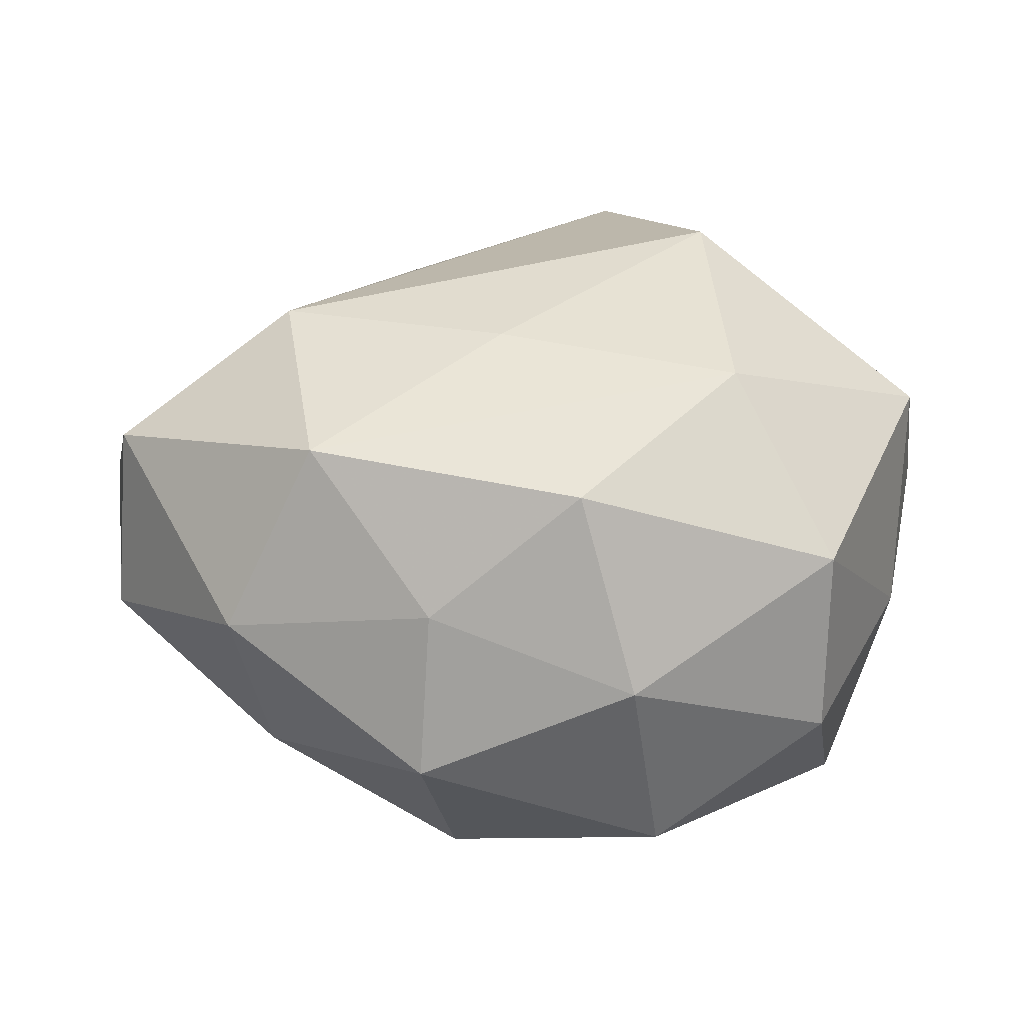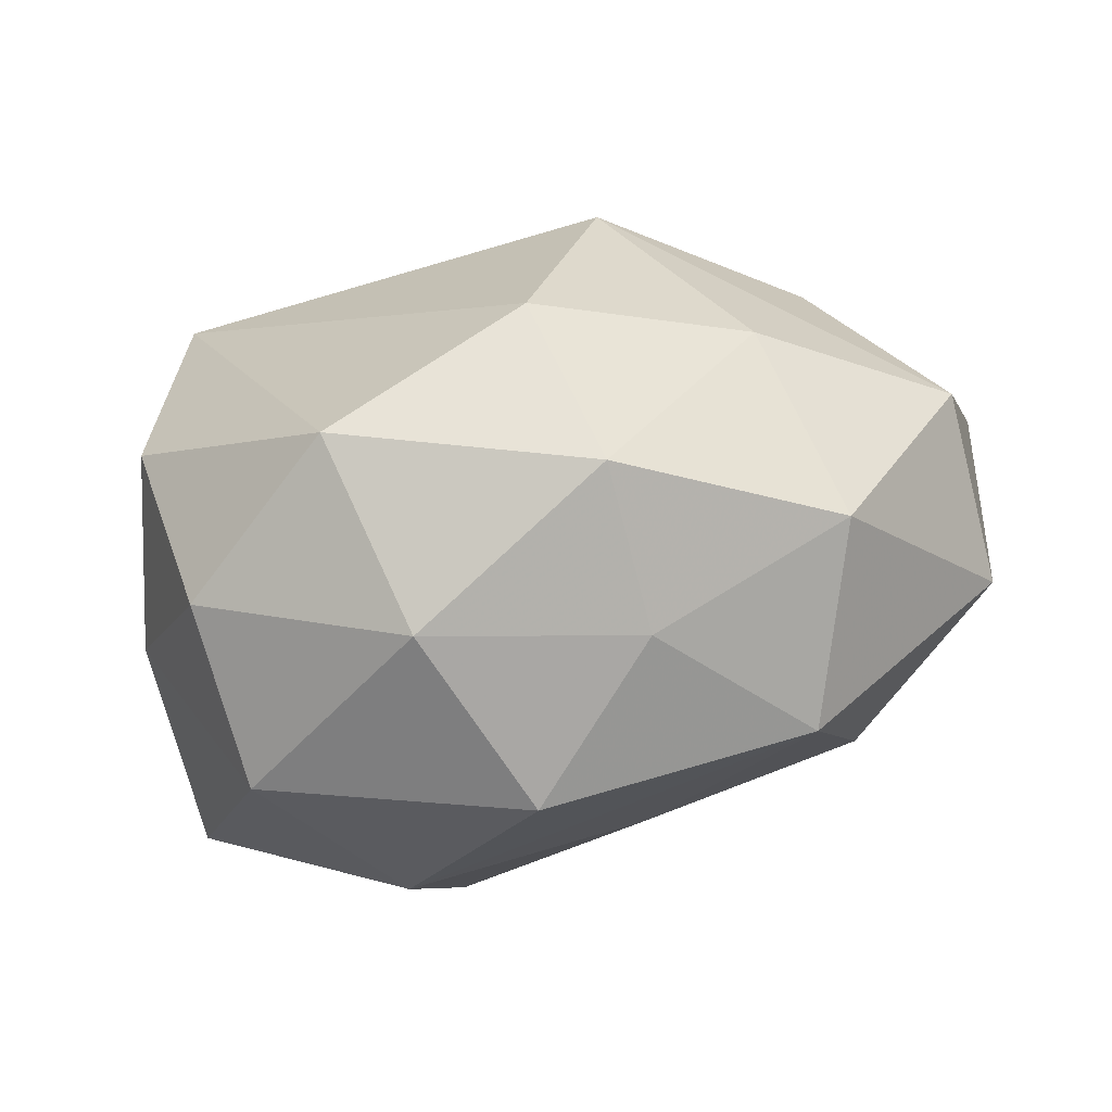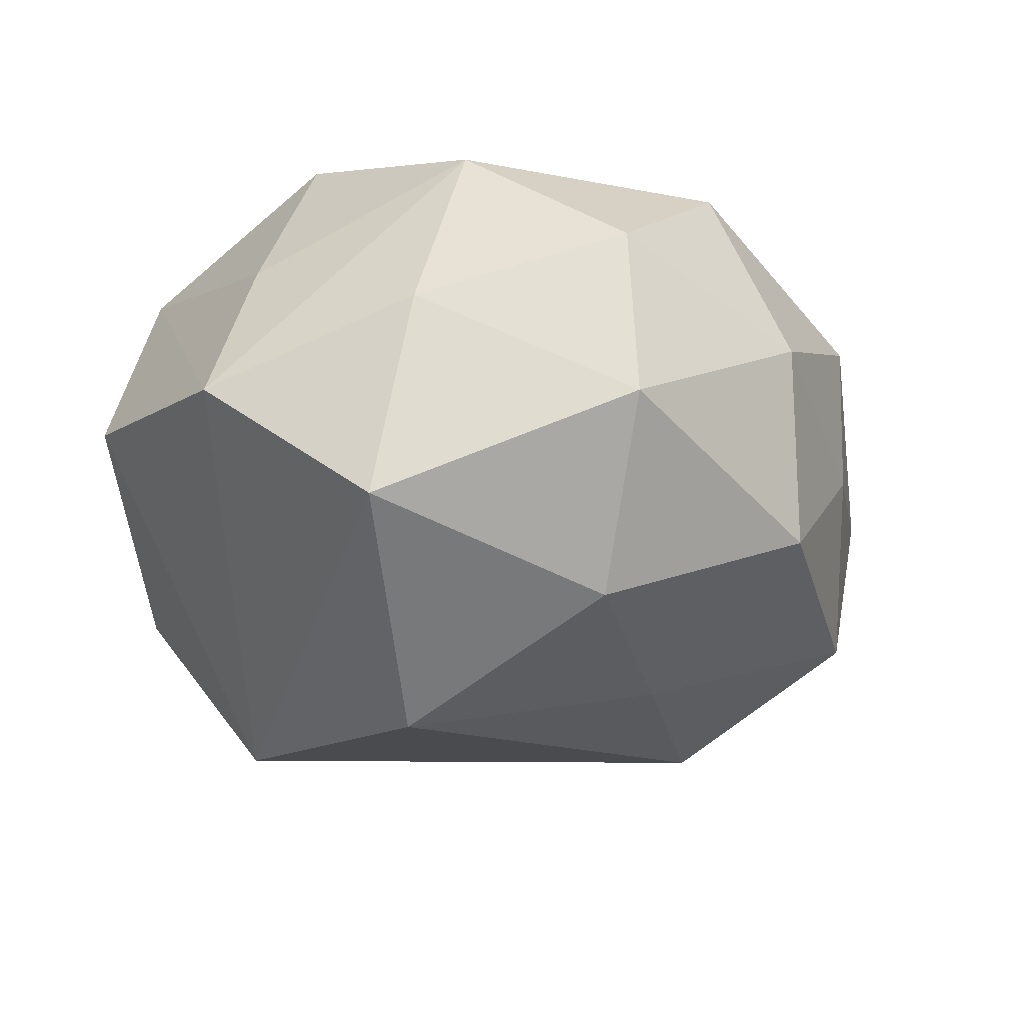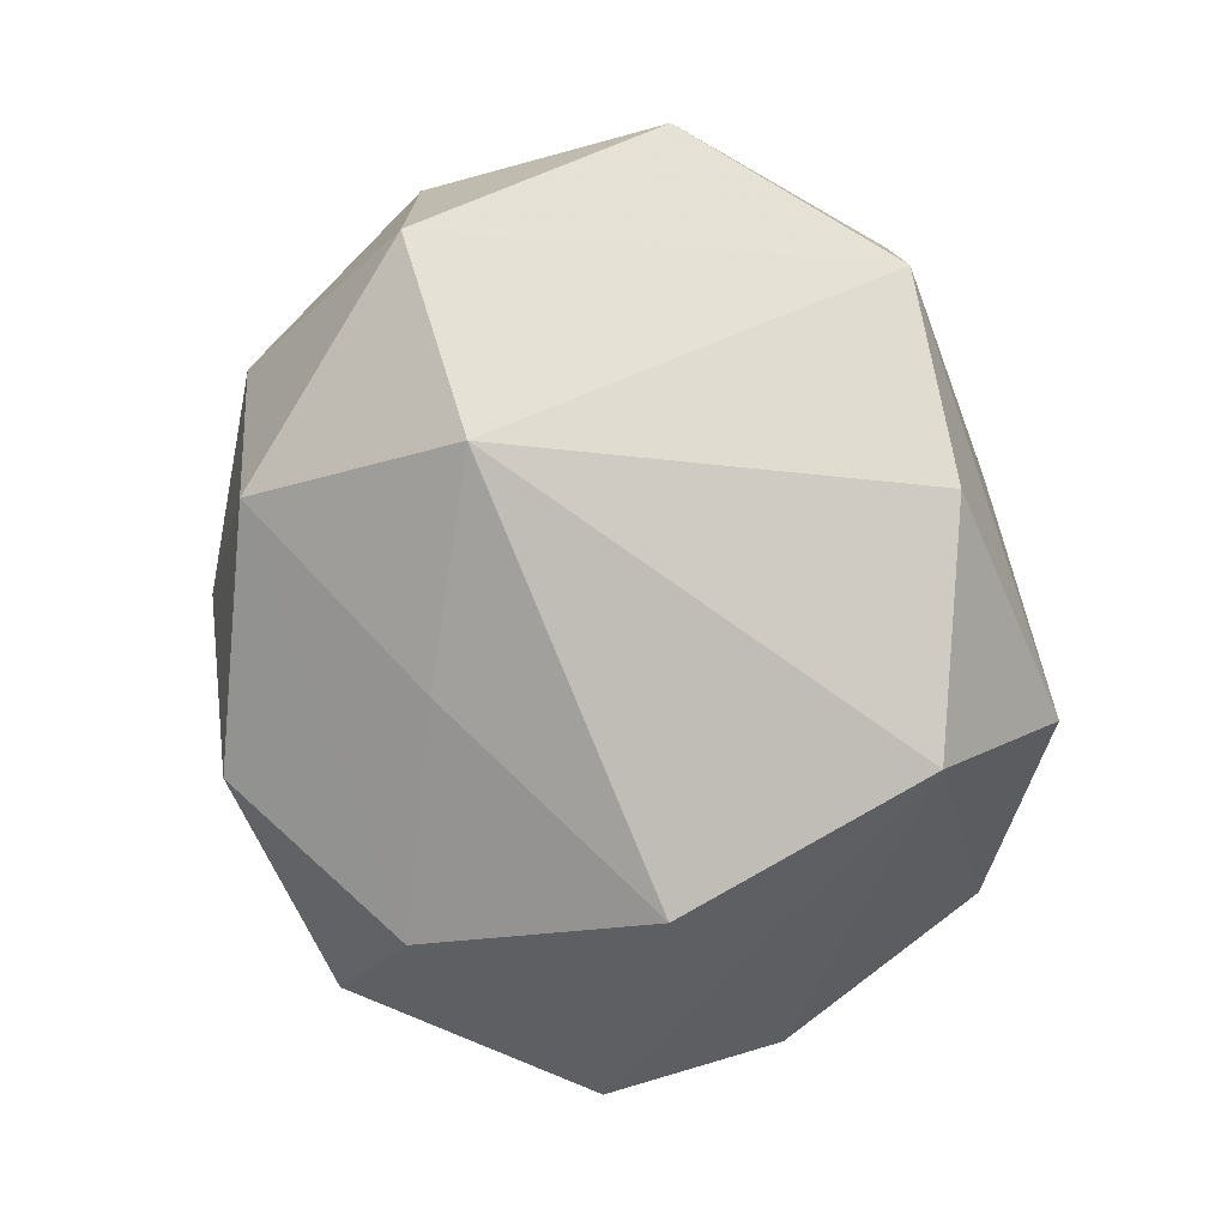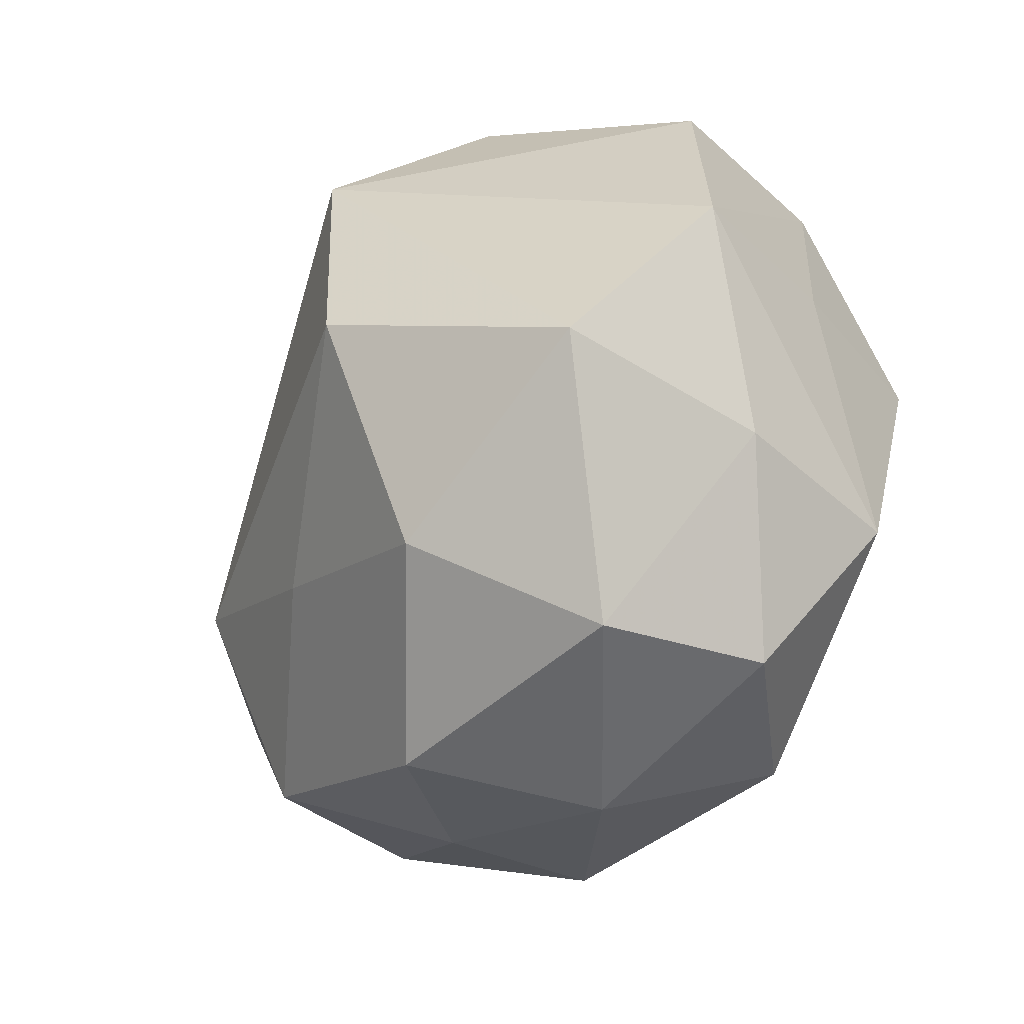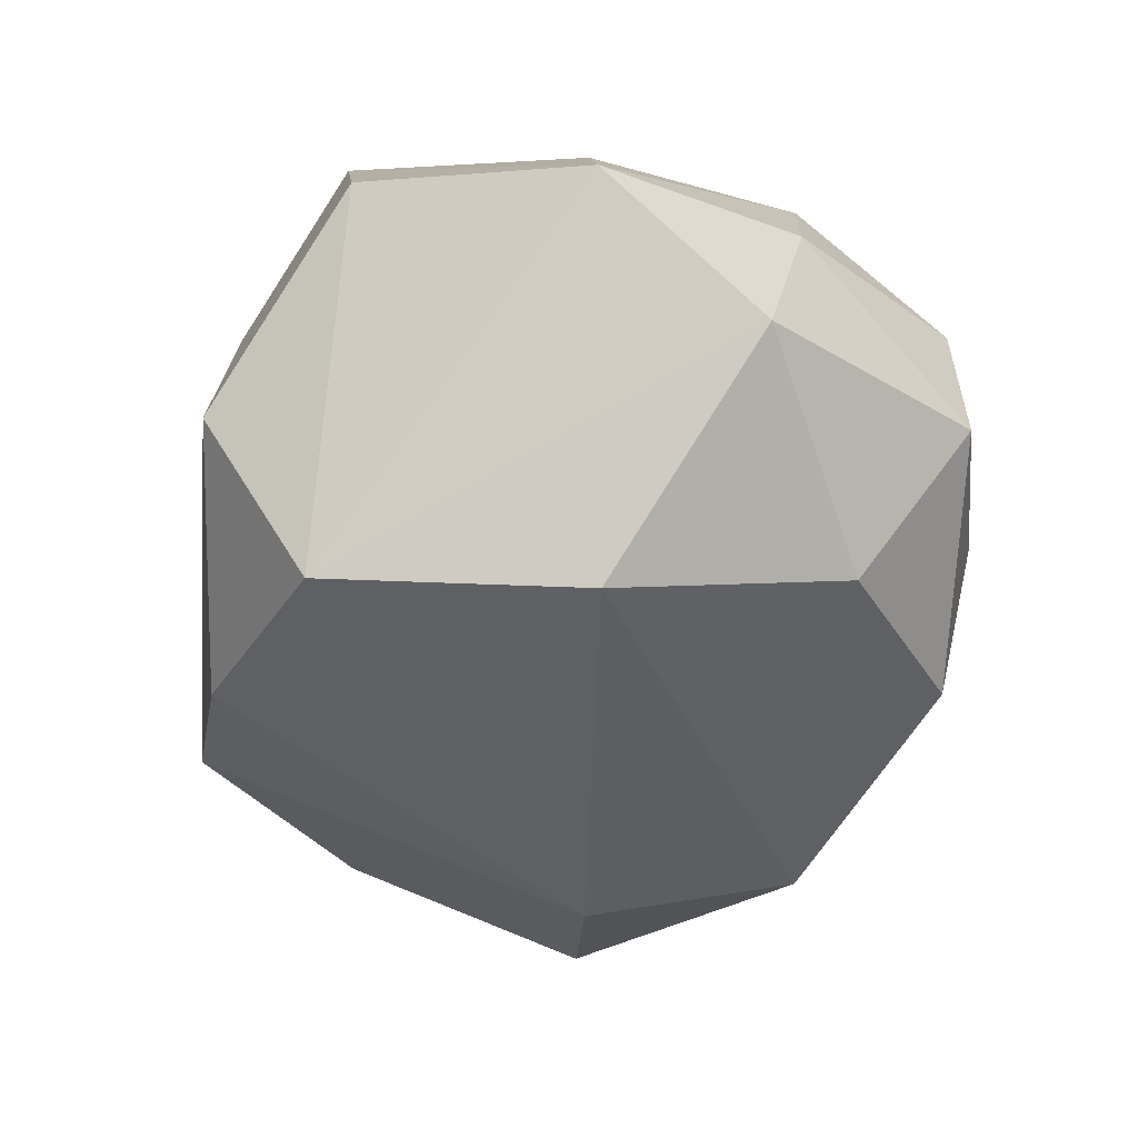
<metadata>
{"format":"obj","ext":"obj","renderer":"f3d","projection":"perspective","resolution":1024,"background":"white","views":[{"elev":-69.7,"azim":176.0,"up":"+Y"},{"elev":-79.6,"azim":13.9,"up":"+Y"},{"elev":-27.7,"azim":-61.0,"up":"+Z"},{"elev":-71.8,"azim":98.4,"up":"+Z"},{"elev":-31.4,"azim":-121.2,"up":"+Y"},{"elev":-58.6,"azim":-106.2,"up":"+Z"}]}
</metadata>
<code>
v -0.03316 0.008645 0.03348
v 0.005868 -0.0183 -0.03012
v -0.01118 -0.04614 0.002194
v 0.004257 0.03778 0.02004
v -0.02095 -0.02543 -0.02939
v 0.05473 0.01351 0.0001392
v 0.02093 0.02182 0.03002
v -0.03733 0.03617 0.0002643
v -0.04945 0.01167 -0.006346
v 0.0379 0.004543 0.02071
v -0.03841 -0.01661 0.02337
v -0.003624 -0.04276 -0.01931
v 0.01205 -0.043 -0.00413
v -0.01807 0.002307 -0.03898
v 0.05026 -0.01427 0.008224
v 0.0301 -0.02341 0.02118
v 0.03546 0.03536 0.01407
v 0.03775 0.03599 -0.007793
v 0.02647 -0.03515 -0.02006
v 0.01185 -0.04395 0.01459
v -0.01215 0.04566 -0.01409
v -0.04452 -0.008319 -0.02278
v -0.03399 -0.0357 0.009001
v -0.04446 -0.01356 0.001607
v -0.005144 0.01614 0.03281
v 0.03128 -0.01044 -0.02894
v -0.01205 0.04351 0.006394
v 0.03488 -0.03549 0.001562
v -0.00774 0.03142 -0.03409
v 0.01162 0.0419 -0.0002627
v -0.01591 -0.03843 0.02355
v 0.05012 -0.01493 -0.01348
v 0.01746 0.03736 -0.0226
v -0.02839 0.03615 0.02419
v -0.03294 -0.03623 -0.01157
v 0.007332 -0.02893 0.03052
v 0.0167 -0.004479 0.03606
v -0.04226 0.0104 0.01334
f 35 3 23
f 23 3 31
f 36 37 1
f 1 31 36
f 35 22 5
f 5 22 14
f 21 33 29
f 14 22 29
f 21 29 8
f 13 19 28
f 1 37 25
f 37 7 25
f 37 15 10
f 10 7 37
f 10 15 6
f 6 17 10
f 10 17 7
f 9 29 22
f 9 8 29
f 24 22 35
f 35 23 24
f 24 9 22
f 16 15 37
f 37 36 16
f 16 28 15
f 35 5 12
f 12 5 19
f 12 3 35
f 12 19 13
f 13 3 12
f 26 29 33
f 14 29 26
f 20 36 31
f 31 3 20
f 20 16 36
f 28 16 20
f 20 3 13
f 13 28 20
f 18 17 6
f 18 26 33
f 18 30 17
f 18 33 21
f 21 30 18
f 34 25 7
f 1 25 34
f 8 9 34
f 9 24 11
f 11 24 23
f 11 31 1
f 11 23 31
f 6 15 32
f 32 18 6
f 26 18 32
f 19 26 32
f 32 28 19
f 15 28 32
f 2 5 14
f 14 26 2
f 19 5 2
f 2 26 19
f 7 17 4
f 4 34 7
f 38 11 1
f 9 11 38
f 1 34 38
f 38 34 9
f 17 30 27
f 27 4 17
f 27 30 21
f 34 4 27
f 21 8 27
f 8 34 27

</code>
